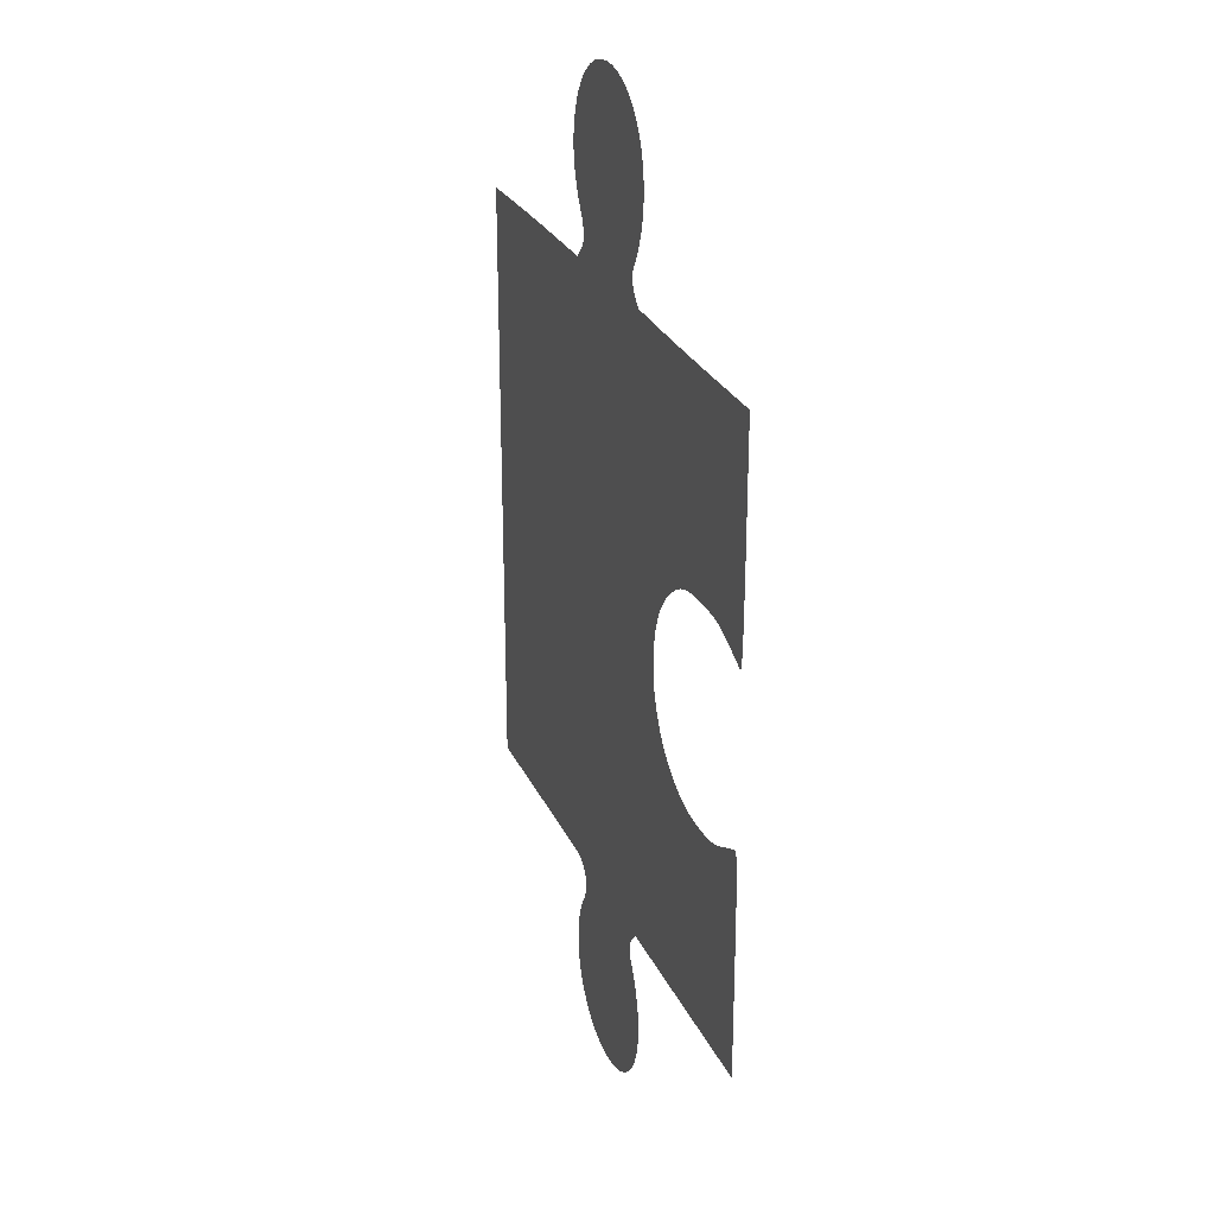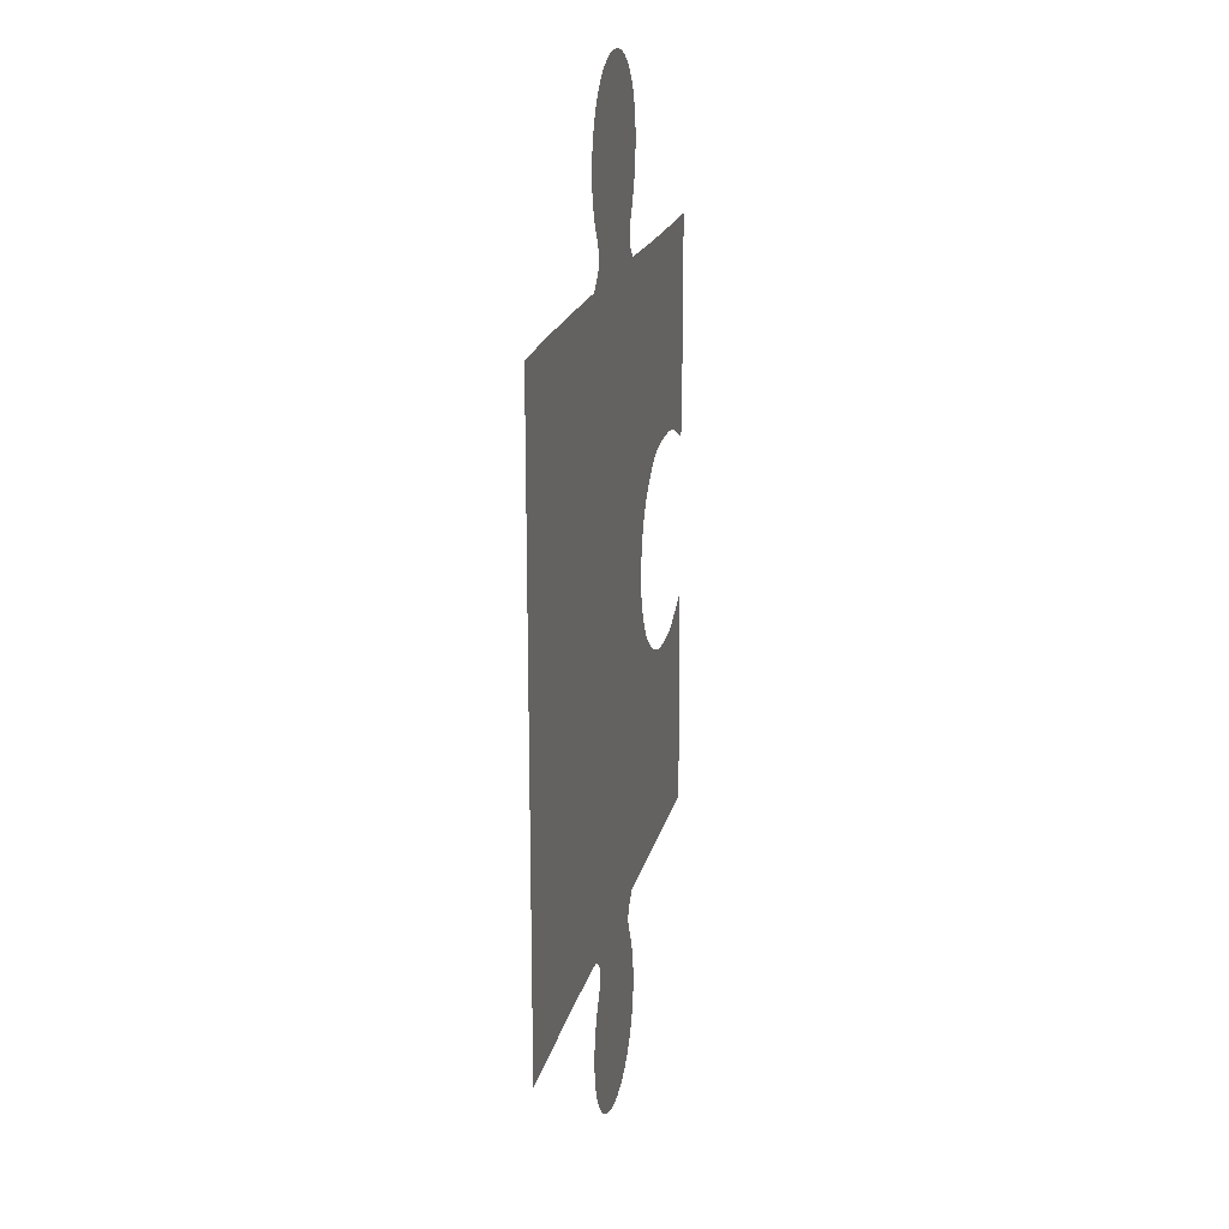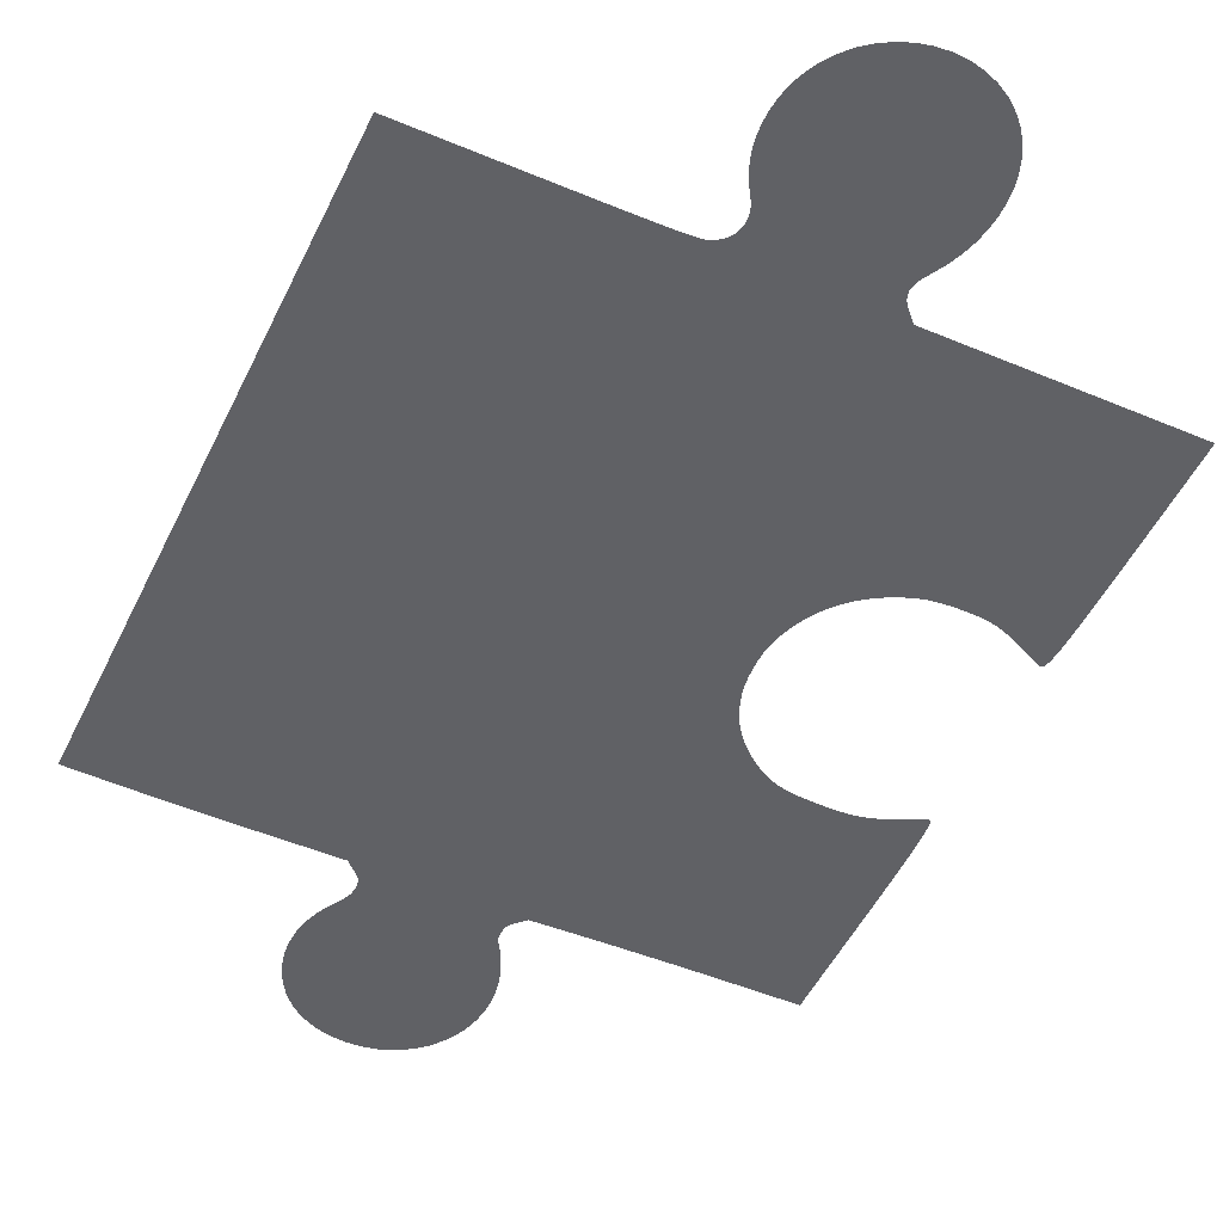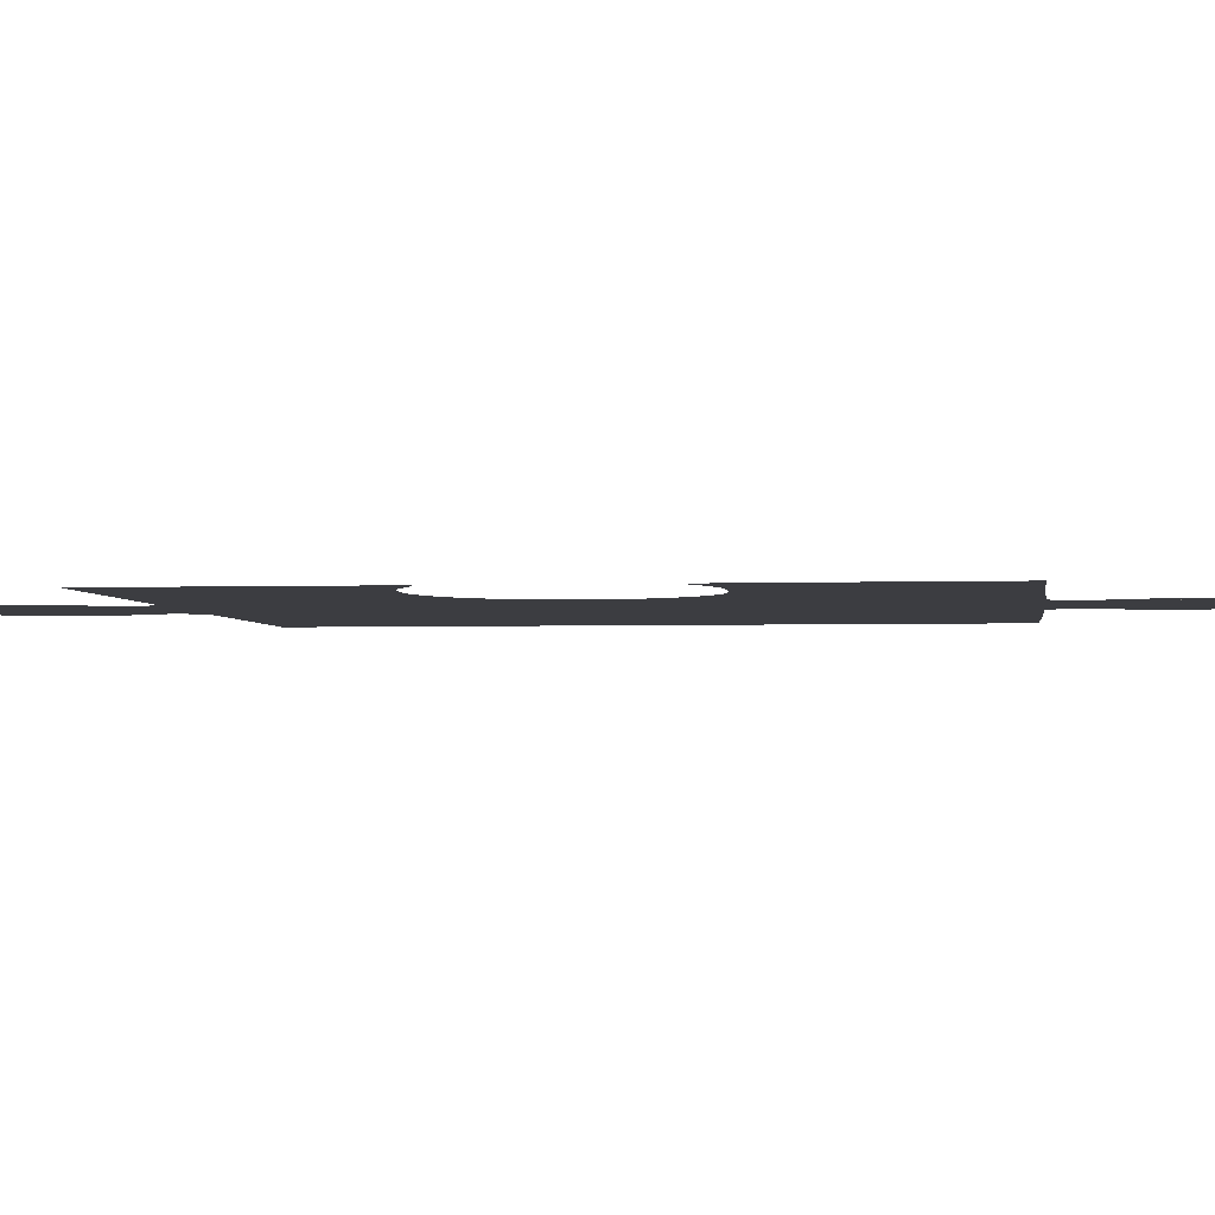
<metadata>
{"format":"obj","ext":"obj","renderer":"f3d","projection":"perspective","resolution":1024,"background":"white","views":[{"elev":26.2,"azim":69.7,"up":"+Y"},{"elev":19.4,"azim":-77.4,"up":"+Y"},{"elev":-49.7,"azim":-25.0,"up":"+Z"},{"elev":-2.7,"azim":97.3,"up":"+Z"}]}
</metadata>
<code>
g MRJigsawPiece3x3(1)
v -0.5147 0.3136 -0
v -0.5209 -0.09599 -0
v -0.5209 0.3134 -0
v -0.5209 -0.5054 -0
v -0.3695 -0.5054 -0
v -0.5079 0.3137 -0
v -0.5005 0.3139 -0
v -0.4929 0.3141 -0
v -0.4853 0.3143 -0
v -0.4779 0.3145 -0
v -0.4711 0.3147 -0
v -0.4649 0.3148 -0
v -0.4597 0.315 -0
v -0.4557 0.3151 -0
v -0.4531 0.3152 -0
v -0.4522 0.3152 -0
v -0.4421 0.3154 -0
v -0.4309 0.3156 -0
v -0.4188 0.3159 -0
v -0.4059 0.3161 -0
v -0.3924 0.3163 -0
v -0.3786 0.3164 -0
v -0.3646 0.3166 -0
v -0.3395 -0.5054 -0
v -0.3506 0.3167 -0
v -0.3368 0.3168 -0
v -0.3135 -0.5055 -0
v -0.3233 0.3169 -0
v -0.3104 0.3169 -0
v -0.2913 -0.5055 -0
v -0.2983 0.3169 -0
v -0.2132 0.3169 -0
v -0.2726 -0.5057 -0
v -0.2569 -0.5059 -0
v -0.2442 -0.5061 -0
v -0.2339 -0.5064 -0
v -0.2259 -0.5068 -0
v -0.2199 -0.5073 -0
v -0.2236 0.456 -0
v -0.2227 0.4333 -0
v -0.2237 0.4446 -0
v -0.2225 0.4673 -0
v -0.2233 -0.6329 -0
v -0.2224 -0.6571 -0
v -0.2234 -0.645 -0
v -0.2222 -0.6208 -0
v -0.2207 0.4221 -0
v -0.2203 0.4787 -0
v -0.2203 -0.6689 -0
v -0.22 -0.6089 -0
v -0.2176 0.411 -0
v -0.2172 -0.6805 -0
v -0.2171 0.4899 -0
v -0.2167 -0.5973 -0
v -0.2155 -0.5079 -0
v -0.2135 0.4001 -0
v -0.213 -0.6915 -0
v -0.2128 0.5011 -0
v -0.2125 -0.5861 -0
v -0.2124 -0.5086 -0
v -0.2084 0.3894 -0
v -0.2122 0.3179 -0
v -0.2077 -0.7021 -0
v -0.2075 0.5121 -0
v -0.2072 -0.5754 -0
v -0.2104 -0.5094 -0
v -0.2111 0.3189 -0
v -0.2099 0.32 -0
v -0.2054 -0.5124 -0
v -0.2087 0.3211 -0
v -0.2075 0.3223 -0
v -0.2023 0.3789 -0
v -0.1977 -0.7167 -0
v -0.2064 0.3234 -0
v -0.1965 0.529 -0
v -0.2008 -0.5654 -0
v -0.2053 0.3244 -0
v -0.2011 -0.5158 -0
v -0.2043 0.3253 -0
v -0.2035 0.3261 -0
v -0.2029 0.3267 -0
v -0.2025 0.3271 -0
v -0.2023 0.3272 -0
v -0.2001 0.3294 -0
v -0.2002 0.3758 -0
v -0.1976 -0.5197 -0
v -0.1973 -0.5599 -0
v -0.1985 0.3729 -0
v -0.1982 0.3313 -0
v -0.1969 0.3702 -0
v -0.1966 0.3331 -0
v -0.186 -0.7293 -0
v -0.1949 -0.5239 -0
v -0.1946 -0.5544 -0
v -0.1956 0.3677 -0
v -0.1953 0.3347 -0
v -0.183 0.543 -0
v -0.1946 0.3654 -0
v -0.1942 0.3363 -0
v -0.1929 -0.5284 -0
v -0.1927 -0.5489 -0
v -0.1937 0.3632 -0
v -0.1933 0.3379 -0
v -0.1929 0.361 -0
v -0.1927 0.3395 -0
v -0.1924 0.3589 -0
v -0.1917 -0.5332 -0
v -0.1916 -0.5435 -0
v -0.1922 0.3412 -0
v -0.192 0.3568 -0
v -0.1918 0.343 -0
v -0.1917 0.3546 -0
v -0.1916 0.3451 -0
v -0.1915 0.3523 -0
v -0.1912 -0.5383 -0
v -0.1915 0.3473 -0
v -0.1915 0.3499 -0
v -0.1728 -0.7397 -0
v -0.1677 0.5541 -0
v -0.1585 -0.748 -0
v -0.1508 0.5622 -0
v -0.1433 -0.754 -0
v -0.133 0.5675 -0
v -0.1274 -0.7578 -0
v -0.1146 0.5698 -0
v -0.1112 -0.7592 -0
v -0.09607 0.5691 -0
v -0.09496 -0.7583 -0
v -0.07788 0.5655 -0
v -0.07891 -0.755 -0
v -0.06336 -0.7492 -0
v -0.06047 0.5588 -0
v -0.04857 -0.7409 -0
v -0.0443 0.5491 -0
v -0.03483 -0.7301 -0
v -0.02982 0.5364 -0
v -0.03082 0.3477 -0
v -0.0309 -0.5351 -0
v -0.03082 -0.5385 -0
v -0.02476 -0.7194 -0
v -0.03045 -0.5318 -0
v -0.03024 -0.542 -0
v -0.03079 0.3493 -0
v -0.03078 0.3453 -0
v -0.03072 0.3509 -0
v -0.03067 0.3432 -0
v -0.0306 0.3524 -0
v -0.03046 0.3413 -0
v -0.03044 0.3539 -0
v -0.03015 0.3396 -0
v -0.02949 -0.5286 -0
v -0.03025 0.3552 -0
v -0.03001 0.3565 -0
v -0.02914 -0.5457 -0
v -0.02971 0.3379 -0
v -0.02975 0.3577 -0
v -0.01747 0.5206 -0
v -0.02946 0.3587 -0
v -0.02913 0.3364 -0
v -0.02801 -0.5254 -0
v -0.02914 0.3596 -0
v -0.0288 0.3603 -0
v -0.02752 -0.5496 -0
v -0.02839 0.3349 -0
v -0.02844 0.3608 -0
v -0.02807 0.3612 -0
v -0.02747 0.3334 -0
v -0.02762 0.3616 -0
v -0.02601 -0.5223 -0
v -0.02701 0.3623 -0
v -0.0254 -0.5537 -0
v -0.02637 0.3319 -0
v -0.02627 0.3633 -0
v -0.02507 0.3303 -0
v -0.02541 0.3646 -0
v -0.02348 -0.5191 -0
v -0.02445 0.3661 -0
v -0.02278 -0.5581 -0
v -0.02355 0.3286 -0
v -0.01629 -0.7075 -0
v -0.02339 0.3678 -0
v -0.02179 0.3268 -0
v -0.02042 -0.5158 -0
v -0.02226 0.3698 -0
v -0.01448 -0.5728 -0
v -0.02107 0.3719 -0
v -0.01277 0.3178 -0
v -0.01983 0.3741 -0
v -0.02028 -0.5157 -0
v -0.01989 -0.5153 -0
v -0.01928 -0.5147 -0
v -0.01856 0.3765 -0
v -0.0185 -0.5139 -0
v -0.01727 0.3789 -0
v -0.01756 -0.5129 -0
v -0.01652 -0.5119 -0
v -0.01178 0.5106 -0
v -0.01598 0.3814 -0
v -0.01541 -0.5108 -0
v -0.009444 -0.6944 -0
v -0.01052 0.3934 -0
v -0.01426 -0.5096 -0
v -0.007924 -0.5881 -0
v -0.01311 -0.5085 -0
v -0.012 -0.5074 -0
v -0.006574 0.3177 -0
v -0.01096 -0.5063 -0
v -0.0071 0.5002 -0
v -0.01002 -0.5054 -0
v -0.006088 0.4055 -0
v 0.04233 -0.1119 0
v 0.04301 -0.1178 0
v 0.04398 -0.1235 0
v 0.04525 -0.1291 0
v 0.1443 -0.5054 0
v -0.00423 -0.6805 -0
v -0.003083 -0.6037 -0
v -0.00343 0.4892 -0
v 0.000341 0.3175 0
v -0.002666 0.4177 -0
v -0.000661 -0.6659 -0
v -0.000772 0.4779 -0
v 5.2e-05 -0.6194 0
v -0.00026 0.43 -0
v 0.000876 0.4662 0
v 0.001251 -0.6507 0
v 0.001132 0.4422 0
v 0.001492 -0.6352 0
v 0.007736 0.3173 0
v 0.00151 0.4543 0
v 0.01537 0.3171 0
v 0.04191 -0.1058 0
v 0.02301 0.3169 0
v 0.0304 0.3167 0
v 0.03732 0.3165 0
v 0.04174 -0.0994 0
v 0.04351 0.3164 0
v 0.04181 -0.09256 0
v 0.04208 -0.08521 0
v 0.04297 -0.07451 0
v 0.04455 -0.06413 0
v 0.04875 0.3162 0
v 0.04681 -0.05407 0
v 0.04683 -0.1348 0
v 0.04975 -0.04434 0
v 0.04875 -0.1406 0
v 0.05279 0.3161 0
v 0.05103 -0.1465 0
v 0.05336 -0.03495 0
v 0.05367 -0.1528 0
v 0.05538 0.3161 0
v 0.05764 -0.02593 0
v 0.0567 -0.1594 0
v 0.0563 0.316 0
v 0.06644 0.3158 0
v 0.06105 -0.1677 0
v 0.06258 -0.01727 0
v 0.06602 -0.1757 0
v 0.06817 -0.009003 0
v 0.07158 -0.1833 0
v 0.07772 0.3156 0
v 0.07441 -0.001126 0
v 0.07772 -0.1905 0
v 0.08129 0.006345 0
v 0.0844 -0.1972 0
v 0.08996 0.3154 0
v 0.08881 0.0134 0
v 0.09162 -0.2036 0
v 0.09695 0.02002 0
v 0.103 0.3151 0
v 0.09933 -0.2094 0
v 0.1032 0.02459 0
v 0.1075 -0.2148 0
v 0.1166 0.315 0
v 0.1091 0.02858 0
v 0.1162 -0.2197 0
v 0.1149 0.03205 0
v 0.1206 0.03503 0
v 0.1252 -0.224 0
v 0.1305 0.3148 0
v 0.1264 0.03755 0
v 0.1347 -0.2278 0
v 0.1324 0.03966 0
v 0.1447 0.3146 0
v 0.1387 0.0414 0
v 0.1446 -0.2311 0
v 0.1455 0.04279 0
v 0.2986 -0.5054 0
v 0.1474 -0.2319 0
v 0.1589 0.3145 0
v 0.1528 0.04389 0
v 0.1503 -0.2326 0
v 0.1534 -0.2332 0
v 0.1609 0.04473 0
v 0.1567 -0.2337 0
v 0.1601 -0.2342 0
v 0.1729 0.3144 0
v 0.1636 -0.2347 0
v 0.1697 0.04535 0
v 0.1674 -0.235 0
v 0.1713 -0.2353 0
v 0.1795 0.04578 0
v 0.1754 -0.2356 0
v 0.1865 0.3143 0
v 0.1797 -0.2357 0
v 0.1893 0.04603 0
v 0.1841 -0.2358 0
v 0.1888 -0.2359 0
v 0.1996 0.3143 0
v 0.1963 -0.2358 0
v 0.1982 0.04606 0
v 0.2032 -0.2356 0
v 0.2063 0.04583 0
v 0.212 0.3143 0
v 0.2096 -0.2351 0
v 0.2139 0.04532 0
v 0.2156 -0.2344 0
v 0.2131 0.3143 0
v 0.2164 0.3143 0
v 0.2211 0.04451 0
v 0.2214 -0.2334 0
v 0.2215 0.3143 0
v 0.2279 0.04335 0
v 0.2271 -0.2321 0
v 0.228 0.3143 0
v 0.2329 -0.2305 0
v 0.2346 0.04183 0
v 0.2358 0.3143 0
v 0.2388 -0.2284 0
v 0.2412 0.03992 0
v 0.2445 0.3143 0
v 0.2451 -0.226 0
v 0.248 0.03759 0
v 0.2537 0.3143 0
v 0.2517 -0.2231 0
v 0.255 0.0348 0
v 0.259 -0.2197 0
v 0.2633 0.3143 0
v 0.2625 0.03154 0
v 0.2671 -0.2157 0
v 0.2705 0.02778 0
v 0.2729 0.3143 0
v 0.2699 -0.2143 0
v 0.2726 -0.213 0
v 0.2734 0.02638 0
v 0.2753 -0.2117 0
v 0.2821 0.3143 0
v 0.2762 0.02506 0
v 0.2778 -0.2105 0
v 0.2789 0.02382 0
v 0.2802 -0.2094 0
v 0.2814 0.02267 0
v 0.2824 -0.2084 0
v 0.2837 0.02163 0
v 0.2908 0.3143 0
v 0.2844 -0.2076 0
v 0.2859 0.02071 0
v 0.2862 -0.2068 0
v 0.2878 0.01992 0
v 0.2877 -0.2062 0
v 0.2889 -0.2058 0
v 0.2894 0.01927 0
v 0.2898 -0.2055 0
v 0.2907 0.01877 0
v 0.2904 -0.2054 0
v 0.292 -0.206 0
v 0.2918 0.01843 0
v 0.2986 0.3143 0
v 0.2925 0.01827 0
v 0.2934 -0.2079 0
v 0.2928 0.01829 0
v 0.2938 0.02007 0
v 0.2946 -0.2114 0
v 0.2947 0.02335 0
v 0.2956 -0.2169 0
v 0.2955 0.0283 0
v 0.2962 0.03511 0
v 0.2964 -0.2246 0
v 0.2968 0.04394 0
v 0.297 -0.2348 0
v 0.2973 0.05496 0
v 0.2976 -0.2478 0
v 0.2977 0.06836 0
v 0.298 -0.2639 0
v 0.298 0.0843 0
v 0.2983 -0.2835 0
v 0.2982 0.103 0
v 0.2984 0.1245 0
v 0.2984 -0.3067 0
v 0.2985 0.1491 0
v 0.2985 -0.3339 0
v 0.2986 0.302 0
v 0.2985 0.177 0
v 0.2985 0.184 0
v 0.2985 0.1788 0
v 0.2985 0.192 0
v 0.2985 0.2432 0
v 0.2985 0.2285 0
v 0.2985 0.2147 0
v 0.2985 0.2024 0
v 0.2986 -0.3654 0
v 0.2986 0.2583 0
v 0.2986 0.2735 0
v 0.2986 0.2882 0
f 1 2 3
f 1 4 2
f 1 5 4
f 6 5 1
f 7 5 6
f 8 5 7
f 9 5 8
f 10 5 9
f 11 5 10
f 12 5 11
f 13 5 12
f 14 5 13
f 15 5 14
f 16 5 15
f 17 5 16
f 18 5 17
f 19 5 18
f 20 5 19
f 21 5 20
f 22 5 21
f 23 5 22
f 23 24 5
f 25 24 23
f 26 24 25
f 26 27 24
f 28 27 26
f 29 27 28
f 29 30 27
f 31 30 29
f 32 30 31
f 32 33 30
f 32 34 33
f 32 35 34
f 32 36 35
f 32 37 36
f 32 38 37
f 39 40 41
f 42 40 39
f 43 44 45
f 46 44 43
f 42 47 40
f 48 47 42
f 46 49 44
f 50 49 46
f 48 51 47
f 50 52 49
f 53 51 48
f 54 52 50
f 32 55 38
f 53 56 51
f 54 57 52
f 58 56 53
f 59 57 54
f 32 60 55
f 58 61 56
f 62 60 32
f 59 63 57
f 64 61 58
f 65 63 59
f 62 66 60
f 67 66 62
f 68 66 67
f 68 69 66
f 70 69 68
f 71 69 70
f 64 72 61
f 65 73 63
f 74 69 71
f 75 72 64
f 76 73 65
f 77 69 74
f 77 78 69
f 79 78 77
f 80 78 79
f 81 78 80
f 82 78 81
f 83 78 82
f 84 78 83
f 75 85 72
f 84 86 78
f 87 73 76
f 75 88 85
f 89 86 84
f 75 90 88
f 91 86 89
f 87 92 73
f 91 93 86
f 94 92 87
f 75 95 90
f 96 93 91
f 97 95 75
f 97 98 95
f 99 93 96
f 99 100 93
f 101 92 94
f 97 102 98
f 103 100 99
f 97 104 102
f 105 100 103
f 97 106 104
f 105 107 100
f 108 92 101
f 109 107 105
f 97 110 106
f 111 107 109
f 97 112 110
f 113 107 111
f 97 114 112
f 113 115 107
f 116 115 113
f 115 92 108
f 97 117 114
f 117 115 116
f 97 115 117
f 97 92 115
f 97 118 92
f 119 118 97
f 119 120 118
f 121 120 119
f 121 122 120
f 123 122 121
f 123 124 122
f 125 124 123
f 125 126 124
f 127 126 125
f 127 128 126
f 129 128 127
f 129 130 128
f 129 131 130
f 132 131 129
f 132 133 131
f 134 133 132
f 134 135 133
f 136 137 134
f 137 135 134
f 137 138 135
f 138 139 135
f 139 140 135
f 137 141 138
f 142 140 139
f 136 143 137
f 144 141 137
f 136 145 143
f 146 141 144
f 136 147 145
f 148 141 146
f 136 149 147
f 150 141 148
f 150 151 141
f 136 152 149
f 136 153 152
f 154 140 142
f 155 151 150
f 136 156 153
f 157 156 136
f 157 158 156
f 159 151 155
f 159 160 151
f 157 161 158
f 157 162 161
f 163 140 154
f 164 160 159
f 157 165 162
f 157 166 165
f 167 160 164
f 157 168 166
f 167 169 160
f 157 170 168
f 171 140 163
f 172 169 167
f 157 173 170
f 174 169 172
f 157 175 173
f 174 176 169
f 157 177 175
f 178 140 171
f 179 176 174
f 178 180 140
f 157 181 177
f 182 176 179
f 182 183 176
f 157 184 181
f 185 180 178
f 157 186 184
f 187 183 182
f 157 188 186
f 187 189 183
f 187 190 189
f 187 191 190
f 157 192 188
f 187 193 191
f 157 194 192
f 187 195 193
f 187 196 195
f 197 194 157
f 197 198 194
f 187 199 196
f 185 200 180
f 197 201 198
f 187 202 199
f 203 200 185
f 187 204 202
f 187 205 204
f 206 205 187
f 206 207 205
f 208 201 197
f 206 209 207
f 208 210 201
f 206 211 209
f 211 212 209
f 212 213 209
f 213 214 209
f 214 215 209
f 203 216 200
f 217 216 203
f 218 210 208
f 219 211 206
f 218 220 210
f 217 221 216
f 222 220 218
f 223 221 217
f 222 224 220
f 225 224 222
f 223 226 221
f 225 227 224
f 228 226 223
f 229 211 219
f 230 227 225
f 231 232 229
f 232 211 229
f 233 232 231
f 234 232 233
f 235 236 234
f 236 232 234
f 237 236 235
f 237 238 236
f 237 239 238
f 237 240 239
f 237 241 240
f 242 241 237
f 242 243 241
f 244 215 214
f 242 245 243
f 246 215 244
f 247 245 242
f 248 215 246
f 247 249 245
f 250 215 248
f 251 249 247
f 251 252 249
f 253 215 250
f 254 252 251
f 255 252 254
f 256 215 253
f 255 257 252
f 258 215 256
f 255 259 257
f 260 215 258
f 261 259 255
f 261 262 259
f 263 215 260
f 261 264 262
f 265 215 263
f 266 264 261
f 266 267 264
f 268 215 265
f 266 269 267
f 270 269 266
f 271 215 268
f 270 272 269
f 273 215 271
f 274 272 270
f 274 275 272
f 276 215 273
f 274 277 275
f 274 278 277
f 279 215 276
f 280 278 274
f 280 281 278
f 282 215 279
f 280 283 281
f 284 283 280
f 284 285 283
f 286 215 282
f 284 287 285
f 286 288 215
f 289 288 286
f 290 287 284
f 290 291 287
f 292 288 289
f 293 288 292
f 290 294 291
f 295 288 293
f 296 288 295
f 297 294 290
f 298 288 296
f 297 299 294
f 300 288 298
f 301 288 300
f 297 302 299
f 303 288 301
f 304 302 297
f 305 288 303
f 304 306 302
f 307 288 305
f 308 288 307
f 309 306 304
f 310 288 308
f 309 311 306
f 312 288 310
f 309 313 311
f 314 313 309
f 315 288 312
f 314 316 313
f 317 288 315
f 318 316 314
f 319 316 318
f 319 320 316
f 321 288 317
f 322 320 319
f 322 323 320
f 324 288 321
f 325 323 322
f 326 288 324
f 325 327 323
f 328 327 325
f 329 288 326
f 328 330 327
f 331 330 328
f 332 288 329
f 331 333 330
f 334 333 331
f 335 288 332
f 334 336 333
f 337 288 335
f 338 336 334
f 338 339 336
f 340 288 337
f 338 341 339
f 342 341 338
f 343 288 340
f 344 288 343
f 342 345 341
f 346 288 344
f 347 345 342
f 347 348 345
f 349 288 346
f 347 350 348
f 351 288 349
f 347 352 350
f 353 288 351
f 347 354 352
f 355 354 347
f 356 288 353
f 355 357 354
f 358 288 356
f 355 359 357
f 360 288 358
f 361 288 360
f 355 362 359
f 363 288 361
f 355 364 362
f 365 288 363
f 366 288 365
f 355 367 364
f 368 367 355
f 368 369 367
f 370 288 366
f 368 371 369
f 368 372 371
f 373 288 370
f 368 374 372
f 375 288 373
f 368 376 374
f 368 377 376
f 378 288 375
f 368 379 377
f 380 288 378
f 368 381 379
f 382 288 380
f 368 383 381
f 384 288 382
f 368 385 383
f 386 288 384
f 368 387 385
f 368 388 387
f 389 288 386
f 368 390 388
f 391 288 389
f 368 392 390
f 392 393 390
f 392 394 393
f 394 395 393
f 392 396 394
f 392 397 396
f 397 398 396
f 398 399 396
f 399 400 396
f 401 288 391
f 392 402 397
f 392 403 402
f 392 404 403

</code>
